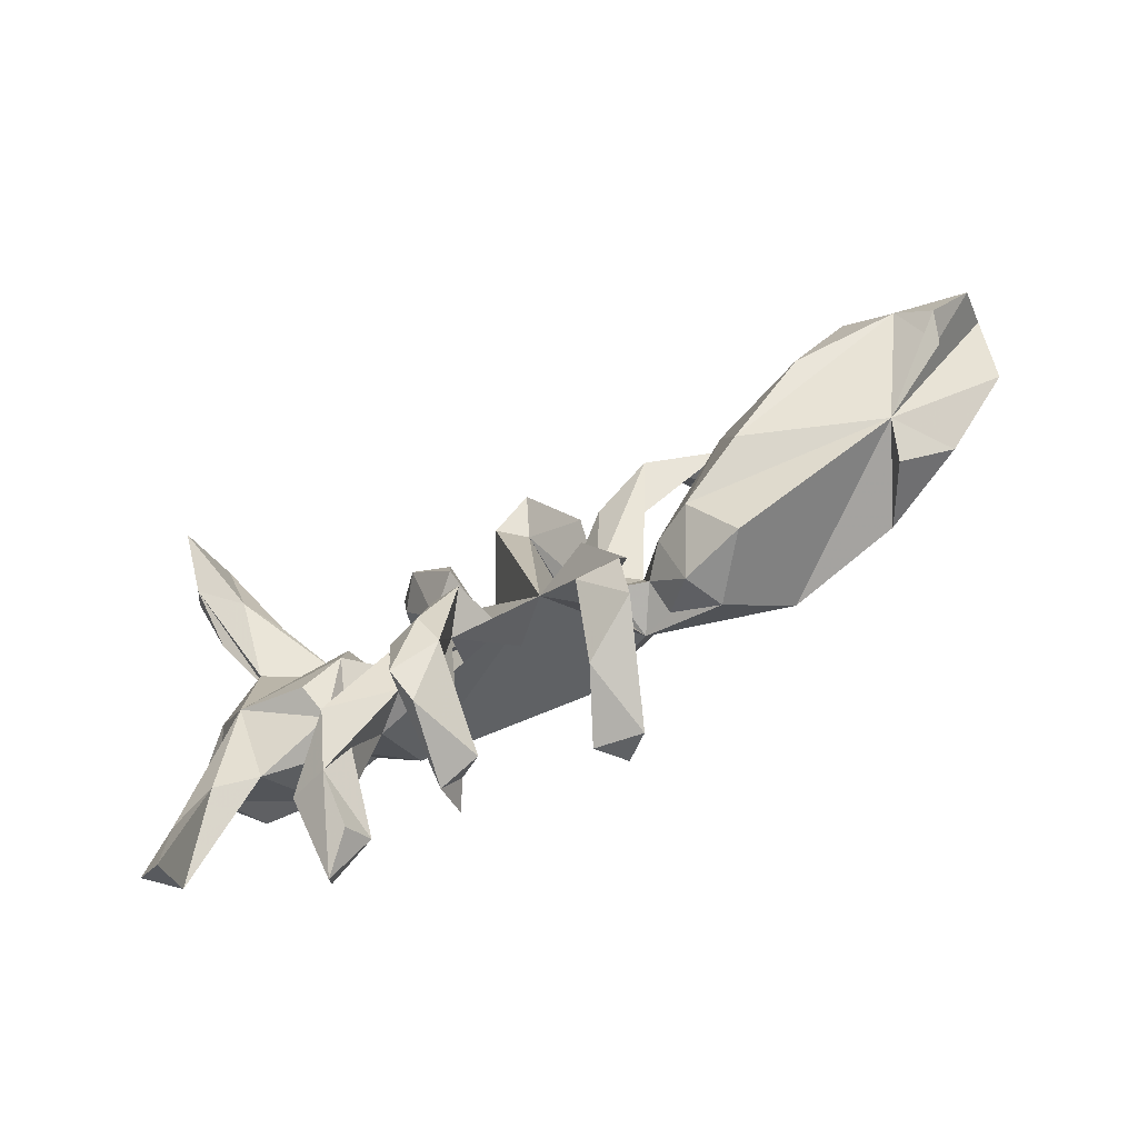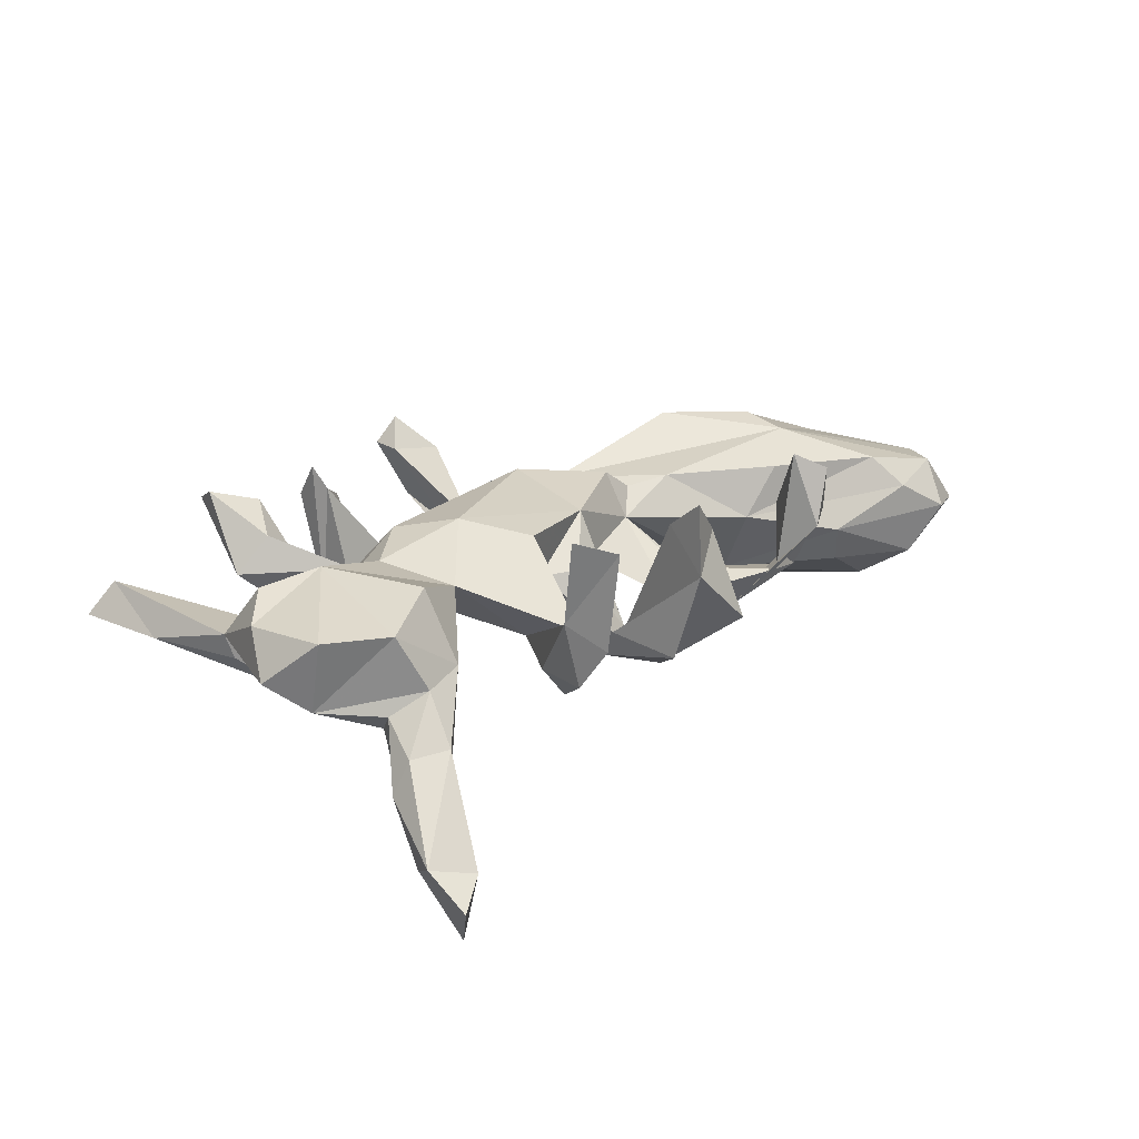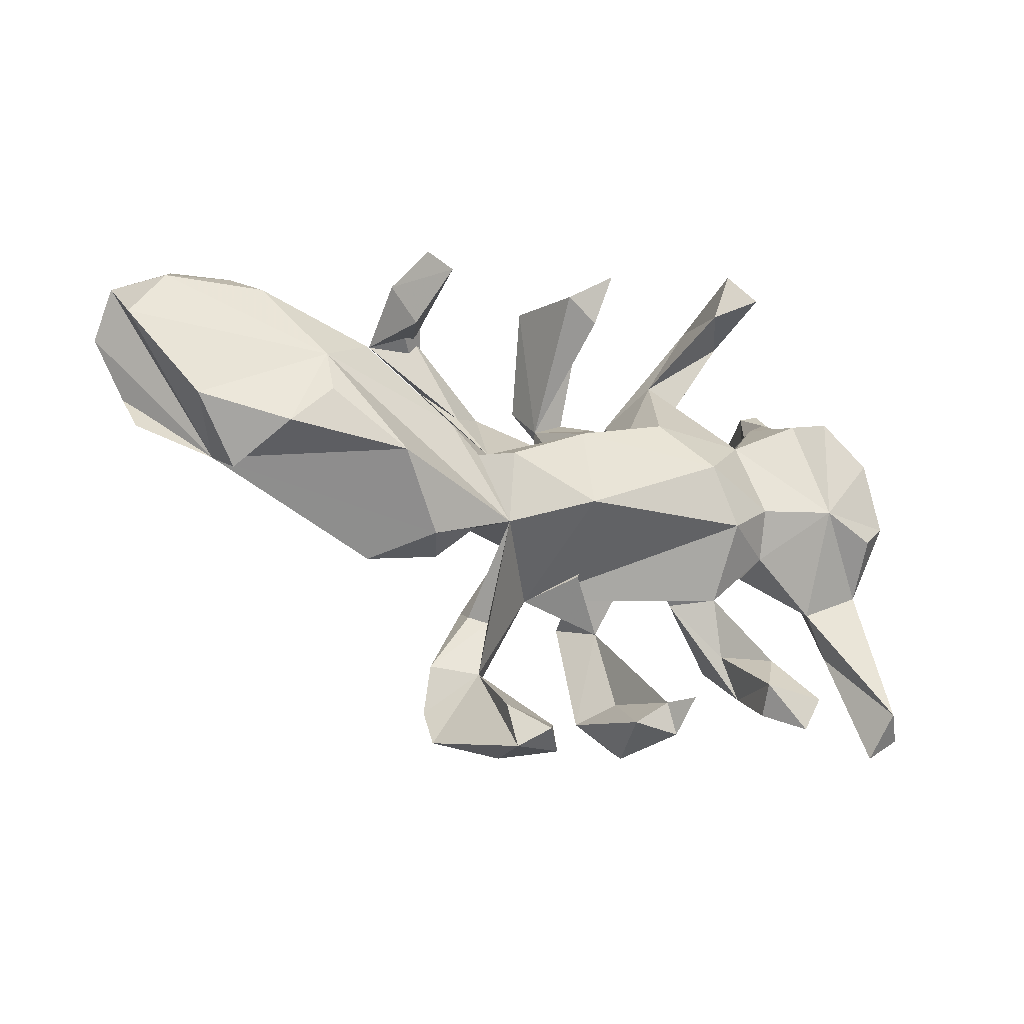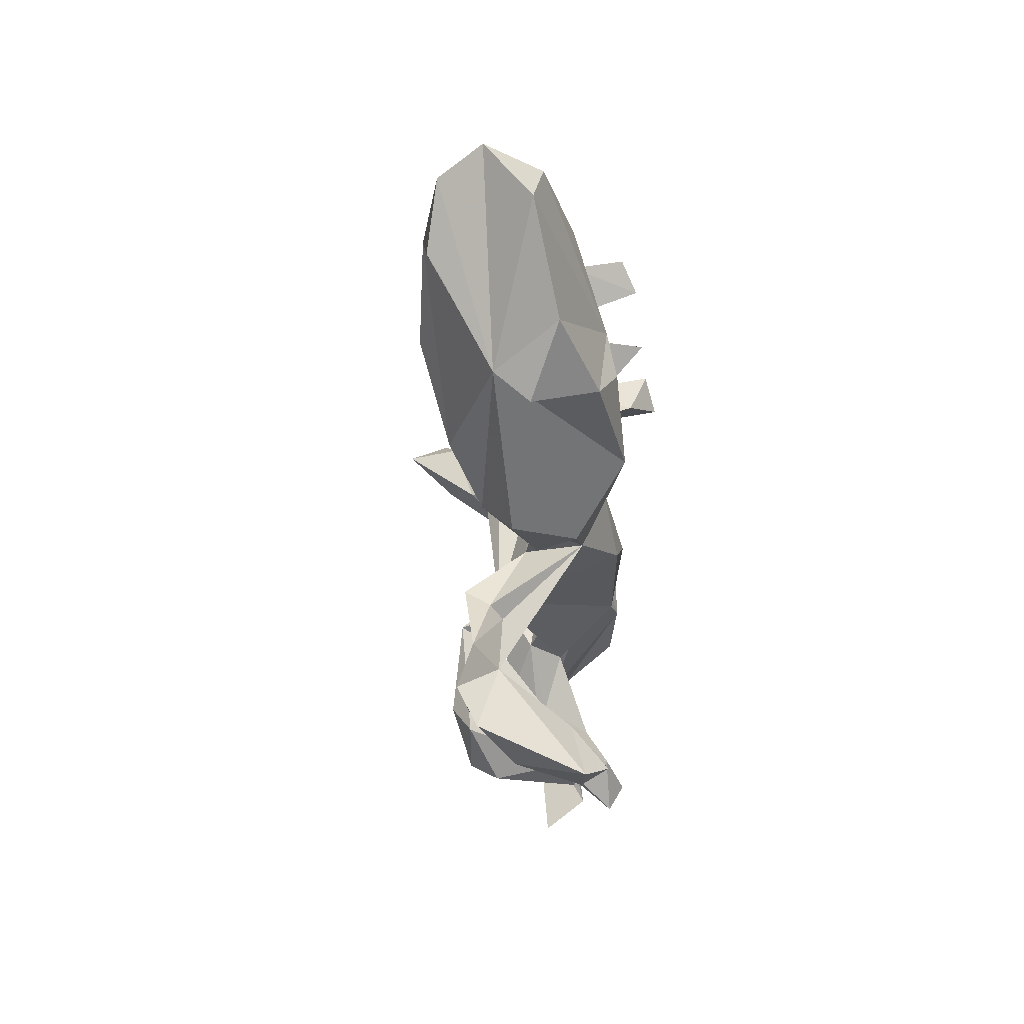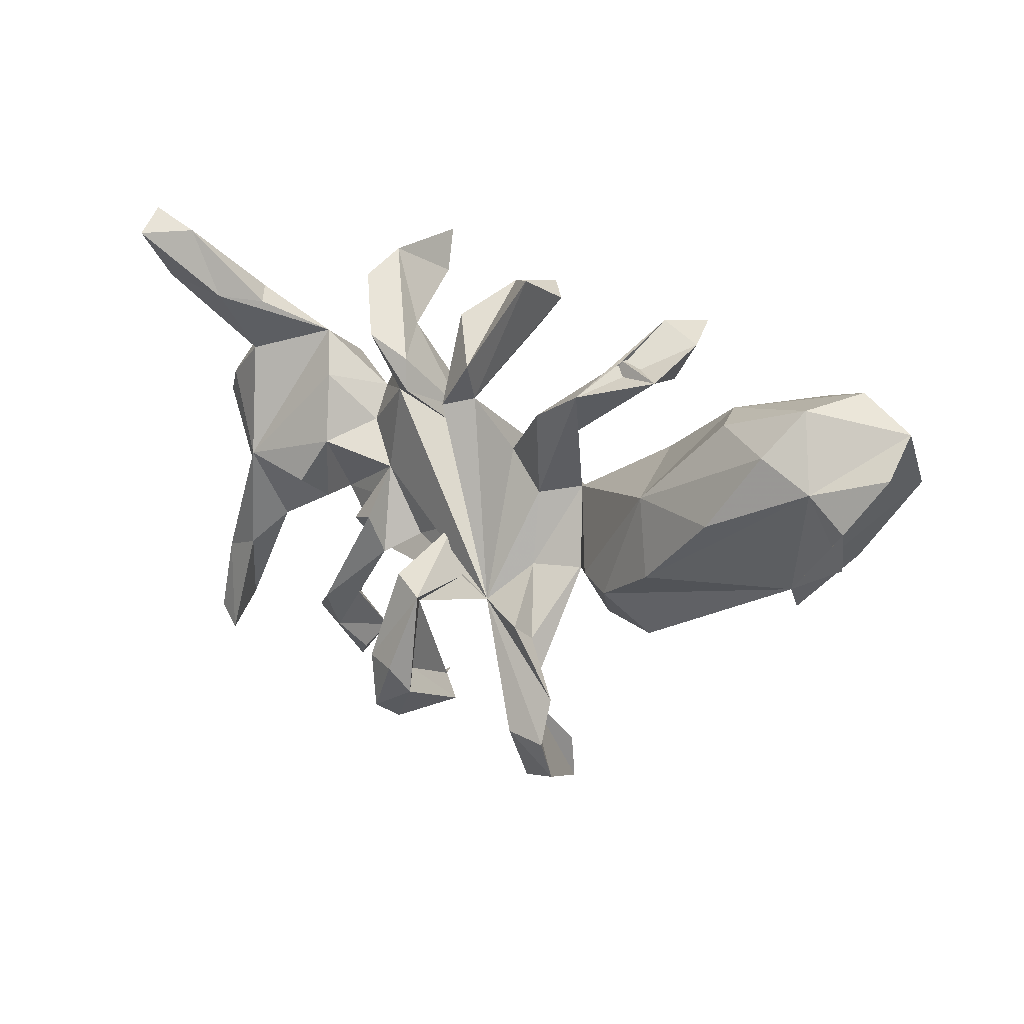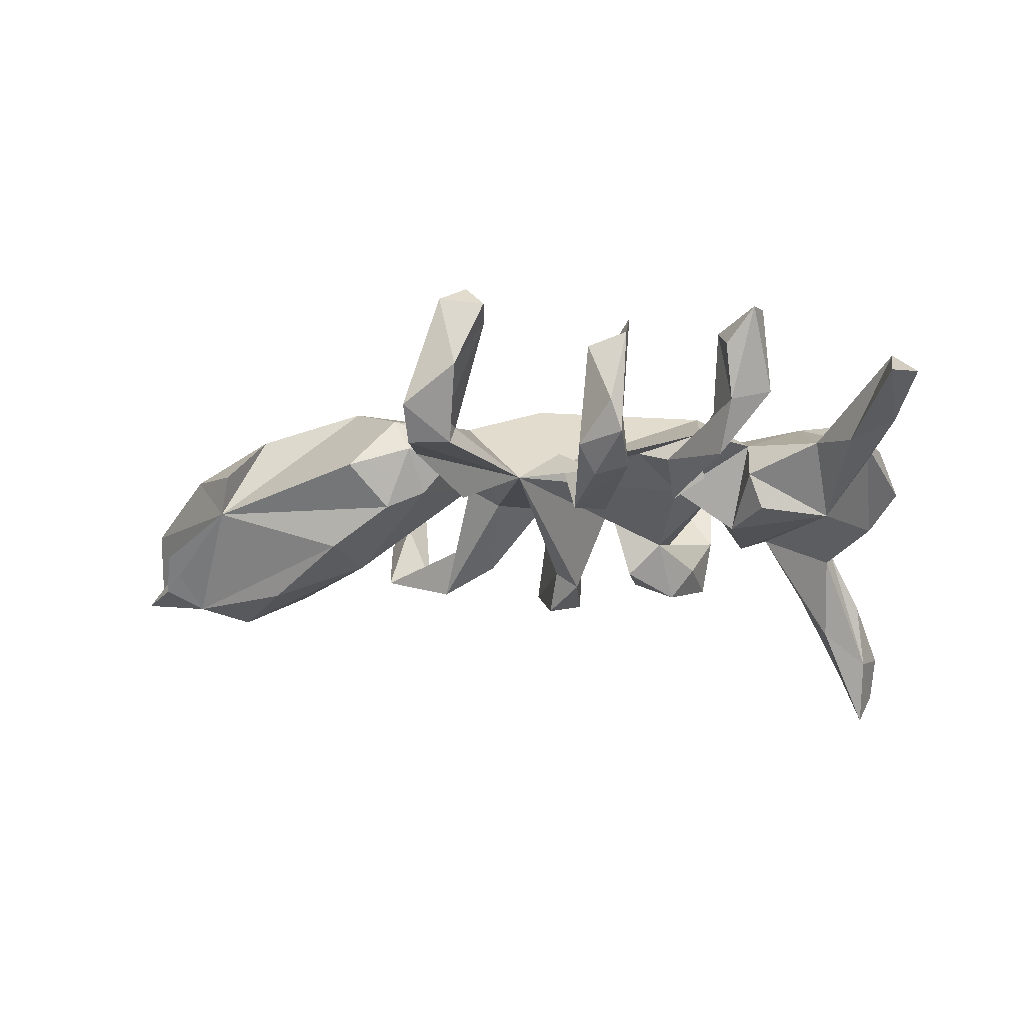
<metadata>
{"format":"obj","ext":"obj","renderer":"f3d","projection":"perspective","resolution":1024,"background":"white","views":[{"elev":-73.4,"azim":-151.3,"up":"+Y"},{"elev":21.6,"azim":137.6,"up":"+Z"},{"elev":-31.2,"azim":-26.7,"up":"+Y"},{"elev":-27.8,"azim":-85.9,"up":"+Y"},{"elev":12.9,"azim":-143.0,"up":"+Y"},{"elev":-31.5,"azim":8.3,"up":"+Z"}]}
</metadata>
<code>
v -0.3837 -0.119 0.1709
v 0.005087 0.2893 0.1521
v 0.1814 -0.4357 0.06888
v -0.08189 -0.5647 0.1231
v -0.5223 -0.03044 0.1632
v 0.4617 -0.3987 0.1389
v 0.2104 -0.4399 0.1176
v 0.3161 0.3689 0.08404
v -0.3166 0.2736 0.1996
v 0.3251 0.396 0.2306
v -0.004725 0.05819 0.1129
v -0.5311 0.04945 0.1475
v 0.01238 0.3632 0.2078
v -0.002712 -0.1074 0.1476
v 0.3739 -0.3746 0.11
v -0.1267 -0.5914 0.08501
v -0.3886 0.285 0.08688
v -0.04527 0.3393 0.1453
v 0.2592 0.3696 0.18
v 0.2531 0.03539 0.1549
v -0.5852 -0.09654 0.1344
v -0.1435 -0.155 0.08689
v -0.0327 -0.2131 -0.07419
v 0.2732 0.4487 0.2134
v 0.01708 0.3751 0.08493
v 0.1338 -0.4712 0.03747
v 0.5248 0.01778 0.1357
v 0.389 -0.413 0.05905
v -0.3267 0.3264 0.07526
v -0.3391 0.2172 0.09112
v 0.1174 0.08801 0.02947
v -0.1361 -0.5052 0.06192
v -0.1533 -0.03389 0.1255
v 0.4559 0.196 0.1341
v -0.7351 -0.05076 0.07694
v 0.348 0.1396 0.08983
v 0.4458 -0.4506 0.1121
v -0.0524 -0.5305 0.07003
v -0.2685 0.006298 0.1036
v -0.3564 0.3173 0.1759
v 0.3956 0.001914 0.1067
v 0.4645 -0.3212 0.005104
v 0.207 -0.4861 0.0519
v -0.04629 -0.5801 0.07422
v -0.2061 -0.03191 0.08648
v 0.6957 -0.3417 0.05029
v -0.2973 0.2596 -0.01668
v 0.6249 -0.01412 0.1165
v -0.4418 0.1182 0.109
v 0.3222 -0.1702 0.0223
v 0.3903 -0.3461 -0.02101
v -0.6423 0.1842 0.09797
v 0.4105 -0.3006 0.07041
v 0.3152 -0.06358 0.1282
v 0.6491 -0.08565 0.01991
v -0.2851 -0.2139 0.08119
v -0.2 -0.1705 0.06541
v 0.1566 0.1173 0.122
v -0.1678 0.003544 0.04446
v 0.7371 -0.3646 -0.00634
v -0.8637 0.101 0.04363
v 0.5607 0.2535 0.0978
v 0.4148 -0.07085 0.049
v -0.3793 0.1086 0.02078
v -0.6853 0.2295 0.04194
v 0.5491 -0.1383 -7.9e-05
v -0.2536 -0.2183 0.01154
v 0.6829 0.04626 0.08568
v 0.3519 -0.2695 -0.01028
v -0.1024 -0.5589 -0.03974
v -0.6448 -0.147 0.02417
v 0.6872 -0.4038 -0.02493
v -0.6656 -0.1006 -0.03527
v -0.8077 0.1883 0.05705
v 0.2732 0.423 0.04112
v -0.1921 -0.1438 0.009193
v 0.3211 0.0816 0.02314
v 0.6548 0.1845 0.09064
v 0.2565 -0.1713 -0.0329
v 0.4361 0.2521 0.01332
v -0.1018 -0.1442 -0.01939
v -0.1052 -0.007296 -0.006887
v 0.6972 -0.2241 -0.0169
v -0.02464 0.06197 0.0198
v 0.2856 -0.06907 0.002555
v 0.263 -0.004251 -0.00373
v 0.04218 -0.1771 -0.002987
v -0.3689 -0.2334 -0.02524
v -0.2372 -0.1367 -0.04389
v -0.1142 -0.2847 -0.06069
v 0.519 0.2833 0.004507
v 0.1981 -0.1339 0.01056
v 0.06153 0.1274 0.03829
v 0.1236 0.1192 0.04669
v 0.6109 -0.2013 -0.04021
v -0.1292 -0.3894 -0.06612
v 0.2032 0.2849 0.01158
v -0.1439 -0.2697 -0.08104
v 0.2916 0.3773 -0.02995
v -0.1967 0.1171 -0.02865
v 0.7102 0.1056 0.01411
v 0.04308 0.1925 -0.06379
v -0.3793 0.2293 -0.03589
v -0.7801 0.251 -0.0145
v 0.4131 -0.07889 -0.02258
v -0.1342 -0.4695 -0.09354
v 0.2586 -0.09429 -0.07724
v 0.145 -0.1526 -0.006505
v -0.5322 0.2005 -0.0178
v 0.3834 0.1734 -0.04647
v -0.007286 0.1706 -0.07651
v 0.174 -0.4813 -0.09228
v 0.1548 -0.3852 -0.07216
v -0.1408 0.1502 -0.06335
v 0.3611 -0.2674 -0.09116
v 0.1233 -0.2389 -0.08714
v -0.2488 0.1989 -0.09164
v 0.1307 -0.176 -0.1391
v 0.2135 0.1601 -0.03072
v 0.6505 0.1543 -0.03697
v 0.3689 0.0443 -0.07339
v 0.3229 -0.1095 -0.04361
v -0.2049 -0.4536 -0.1335
v 0.5597 0.000524 -0.08558
v 0.6375 -0.07604 -0.02267
v -0.3976 0.03681 -0.105
v -0.7181 0.226 -0.09939
v -0.8789 0.1941 -0.03559
v 0.5716 0.2444 -0.03756
v 0.08549 -0.09355 -0.02542
v 0.07463 -0.2122 -0.1518
v -0.202 -0.5262 -0.0977
v 0.03676 0.1597 -0.1181
v -0.7925 -0.03696 -0.09204
v 0.1542 0.2303 -0.08227
v -0.307 -0.1564 -0.08301
v 0.593 0.3212 -0.07637
v -0.07505 0.3872 -0.008063
v 0.4323 -0.0415 -0.08075
v -0.811 0.03356 -0.13
v 0.2757 0.2705 -0.03637
v -0.2058 -0.3726 -0.1056
v 0.191 -0.3451 -0.1518
v -0.1384 -0.2393 -0.1273
v -0.1296 -0.4408 -0.1319
v 0.5597 0.2157 -0.07065
v 0.1289 -0.3578 -0.1735
v 0.1068 -0.4083 -0.1381
v -0.8805 0.1288 -0.1076
v -0.02987 0.2376 -0.1287
v -0.5535 0.1816 -0.08557
v 0.1472 0.1717 -0.08974
v -0.4272 -0.09734 -0.1295
v 0.1892 -0.449 -0.1428
v 0.2284 0.2727 -0.09667
v 0.02485 0.3246 -0.07523
v -0.7537 0.09482 -0.1434
v -0.5706 0.02106 -0.1668
v 0.5039 0.3161 -0.1053
v -0.6677 0.1485 -0.1537
v 0.5282 0.3433 -0.07122
v 0.6178 0.3096 -0.1347
v 0.6512 0.4338 -0.1983
v 0.6221 0.3733 -0.235
v 0.5753 0.4607 -0.221
v 0.547 0.3303 -0.1806
v 0.607 0.4611 -0.3245
v 0.6364 0.5039 -0.2504
f 111 138 150
f 25 150 138
f 133 111 150
f 157 149 128
f 73 128 149
f 127 157 128
f 162 129 164
f 146 164 129
f 137 129 162
f 153 157 158
f 160 158 157
f 157 140 149
f 73 149 140
f 150 25 156
f 102 156 25
f 133 150 156
f 18 25 138
f 160 127 151
f 109 151 127
f 126 160 151
f 157 127 160
f 104 127 128
f 164 146 166
f 80 166 146
f 167 164 166
f 162 163 137
f 161 137 163
f 164 163 162
f 91 137 161
f 165 161 163
f 159 161 165
f 168 165 163
f 166 159 165
f 80 161 159
f 126 158 160
f 168 163 164
f 167 166 165
f 80 159 166
f 167 165 168
f 168 164 167
f 18 2 13
f 25 13 2
f 25 18 13
f 75 19 24
f 10 24 19
f 8 24 10
f 19 8 10
f 75 24 8
f 1 12 5
f 21 5 12
f 1 5 21
f 35 21 12
f 22 12 1
f 56 22 1
f 39 12 22
f 73 1 21
f 71 73 21
f 56 1 73
f 57 22 56
f 33 22 14
f 23 14 22
f 11 33 14
f 45 22 33
f 20 11 14
f 59 33 11
f 54 20 14
f 58 11 20
f 54 14 23
f 50 54 23
f 41 20 54
f 16 4 32
f 38 32 4
f 96 16 32
f 44 4 16
f 38 4 44
f 70 38 44
f 7 3 43
f 26 43 3
f 154 7 43
f 154 3 7
f 53 15 6
f 37 6 15
f 42 53 6
f 69 15 53
f 28 37 15
f 42 6 37
f 70 44 16
f 63 41 54
f 36 20 41
f 68 27 48
f 55 48 27
f 78 27 68
f 55 68 48
f 96 23 22
f 63 54 50
f 50 53 42
f 96 32 38
f 106 96 38
f 113 26 3
f 112 43 26
f 51 37 28
f 15 51 28
f 42 37 51
f 132 70 16
f 17 9 40
f 29 40 9
f 29 17 40
f 30 9 17
f 111 2 18
f 111 25 2
f 33 59 45
f 39 45 59
f 22 45 39
f 64 39 59
f 74 104 128
f 121 124 139
f 105 139 124
f 103 17 117
f 29 117 17
f 127 104 109
f 65 109 104
f 147 154 148
f 112 148 154
f 131 147 148
f 143 154 147
f 3 154 143
f 131 143 147
f 116 131 148
f 118 143 131
f 123 23 145
f 96 145 23
f 132 123 145
f 142 23 123
f 96 142 123
f 144 23 142
f 118 116 143
f 3 143 116
f 108 116 118
f 130 118 131
f 87 131 116
f 113 116 148
f 98 144 142
f 81 23 144
f 55 124 120
f 146 120 124
f 105 121 139
f 110 124 121
f 77 110 121
f 80 124 110
f 126 136 153
f 73 153 136
f 158 126 153
f 129 120 146
f 80 146 124
f 157 153 73
f 101 78 68
f 55 101 68
f 120 78 101
f 88 56 73
f 67 56 88
f 76 57 67
f 56 67 57
f 89 76 67
f 22 57 76
f 27 41 63
f 136 67 88
f 81 22 76
f 92 23 108
f 116 108 23
f 130 92 108
f 50 23 92
f 79 50 92
f 85 63 50
f 86 63 85
f 66 27 63
f 105 66 63
f 55 27 66
f 46 55 66
f 51 15 69
f 50 69 53
f 115 50 42
f 83 55 46
f 125 55 83
f 132 16 96
f 79 51 69
f 60 83 46
f 123 132 96
f 70 106 38
f 145 96 106
f 145 106 70
f 115 42 51
f 145 70 132
f 72 60 46
f 83 60 72
f 95 72 46
f 47 29 9
f 30 47 9
f 117 29 47
f 61 12 74
f 52 74 12
f 128 61 74
f 35 12 61
f 65 74 52
f 99 75 8
f 49 52 12
f 64 52 49
f 103 30 17
f 113 3 116
f 43 112 154
f 26 148 112
f 59 117 82
f 114 82 117
f 91 129 137
f 119 155 141
f 99 141 155
f 8 119 141
f 152 155 119
f 155 152 135
f 94 135 152
f 75 155 135
f 31 152 119
f 23 111 133
f 157 134 140
f 73 140 134
f 73 134 157
f 8 141 99
f 75 99 155
f 97 75 135
f 133 156 102
f 31 133 102
f 47 114 117
f 109 126 151
f 100 103 117
f 65 104 74
f 64 109 65
f 52 64 65
f 47 30 103
f 18 138 111
f 102 25 111
f 75 97 19
f 8 19 97
f 73 61 128
f 35 61 73
f 100 47 103
f 119 8 97
f 126 109 64
f 36 119 97
f 59 100 117
f 114 100 59
f 84 114 59
f 47 100 114
f 86 23 119
f 31 119 23
f 77 86 119
f 130 23 86
f 121 86 77
f 63 86 121
f 105 63 121
f 73 136 88
f 89 67 136
f 126 89 136
f 59 76 89
f 87 23 130
f 86 85 122
f 50 122 85
f 107 86 122
f 81 98 22
f 90 22 98
f 144 98 81
f 96 22 90
f 142 90 98
f 59 81 76
f 116 23 87
f 131 87 130
f 118 130 108
f 86 92 130
f 79 92 86
f 107 79 86
f 120 101 55
f 69 50 79
f 142 96 90
f 49 12 39
f 36 41 27
f 62 27 78
f 34 36 27
f 120 62 78
f 34 27 62
f 80 34 62
f 80 36 34
f 58 20 36
f 31 11 58
f 71 21 35
f 73 71 35
f 94 31 58
f 93 11 31
f 84 59 11
f 64 49 39
f 110 36 80
f 91 80 62
f 126 64 59
f 111 84 11
f 111 11 93
f 97 94 58
f 152 31 94
f 97 58 36
f 119 36 77
f 110 77 36
f 124 66 105
f 95 46 66
f 124 95 66
f 113 148 26
f 79 115 51
f 83 72 95
f 124 83 95
f 124 55 125
f 102 111 93
f 31 102 93
f 124 125 83
f 115 79 107
f 107 50 115
f 107 122 50
f 161 80 91
f 120 91 62
f 81 59 82
f 114 84 82
f 23 82 84
f 89 126 59
f 111 23 84
f 81 82 23
f 133 31 23
f 135 94 97
f 120 129 91

</code>
